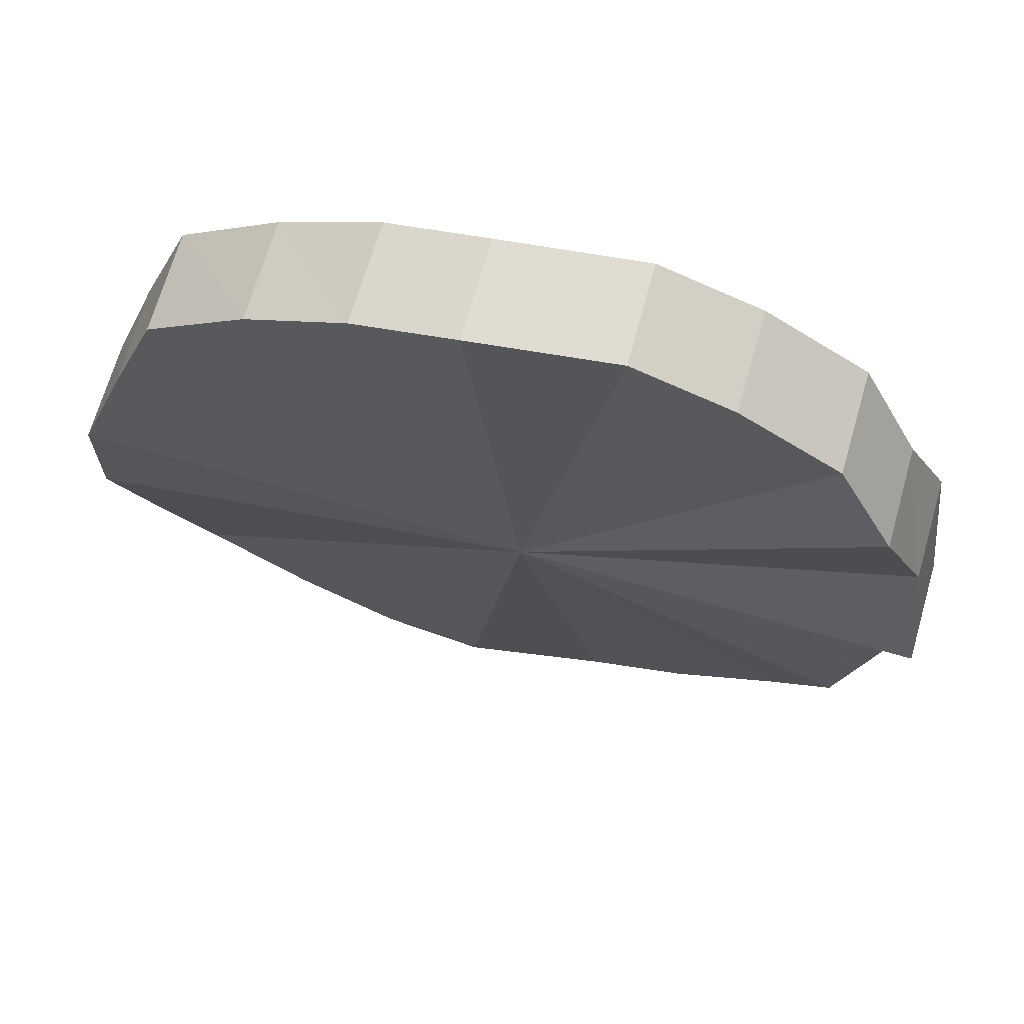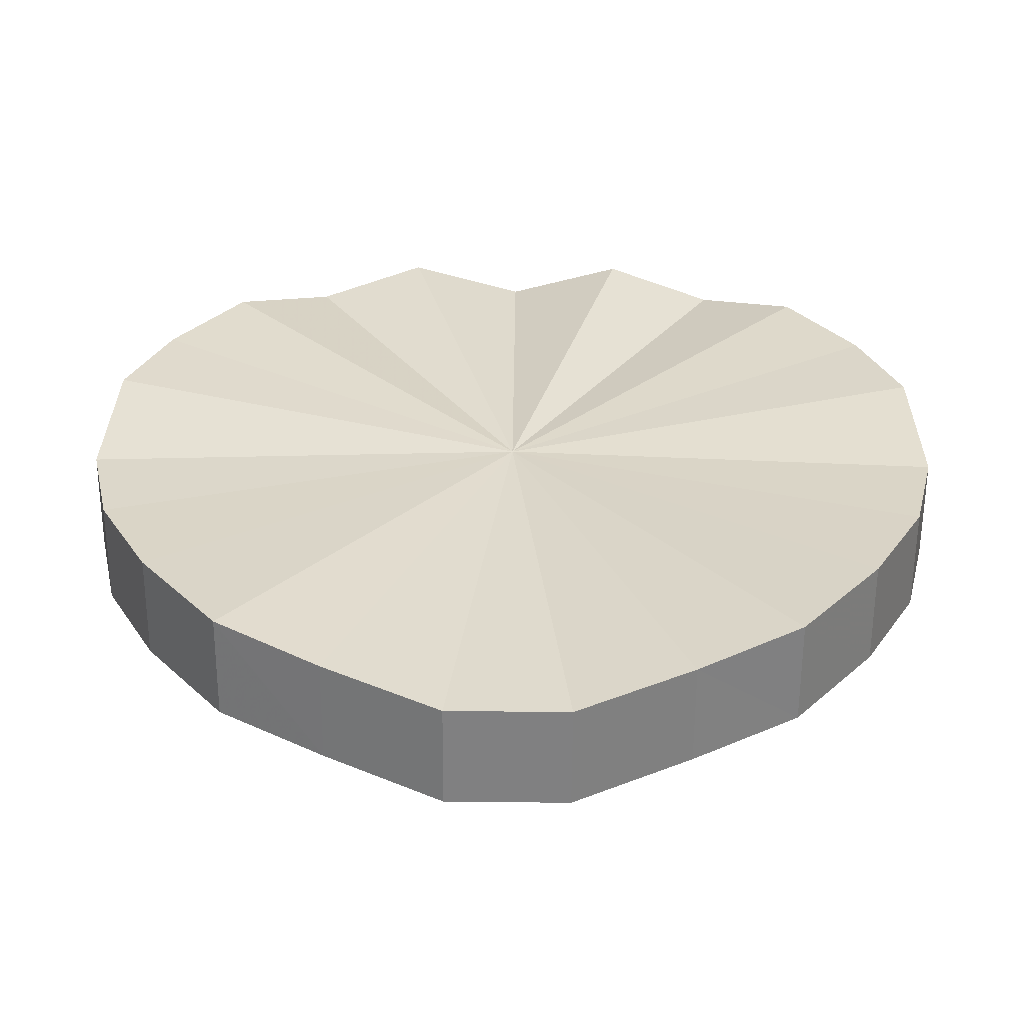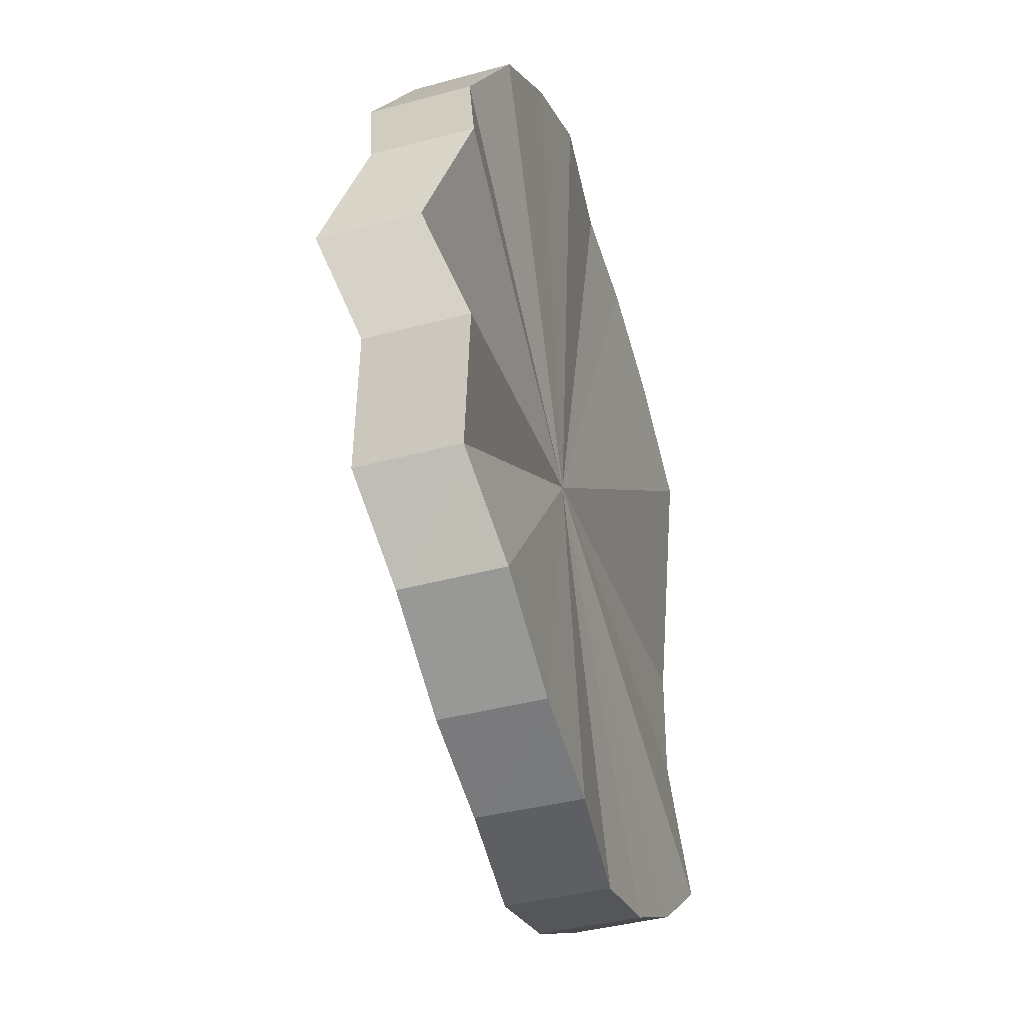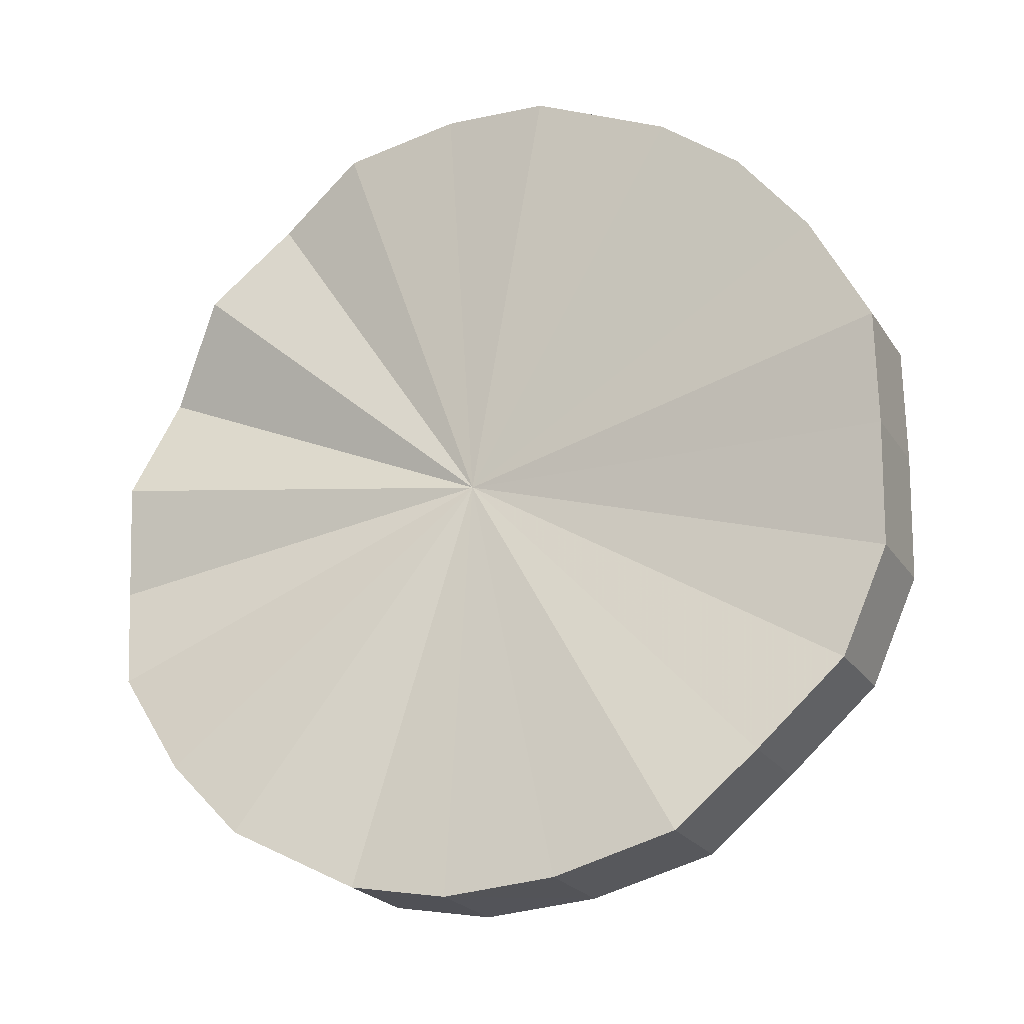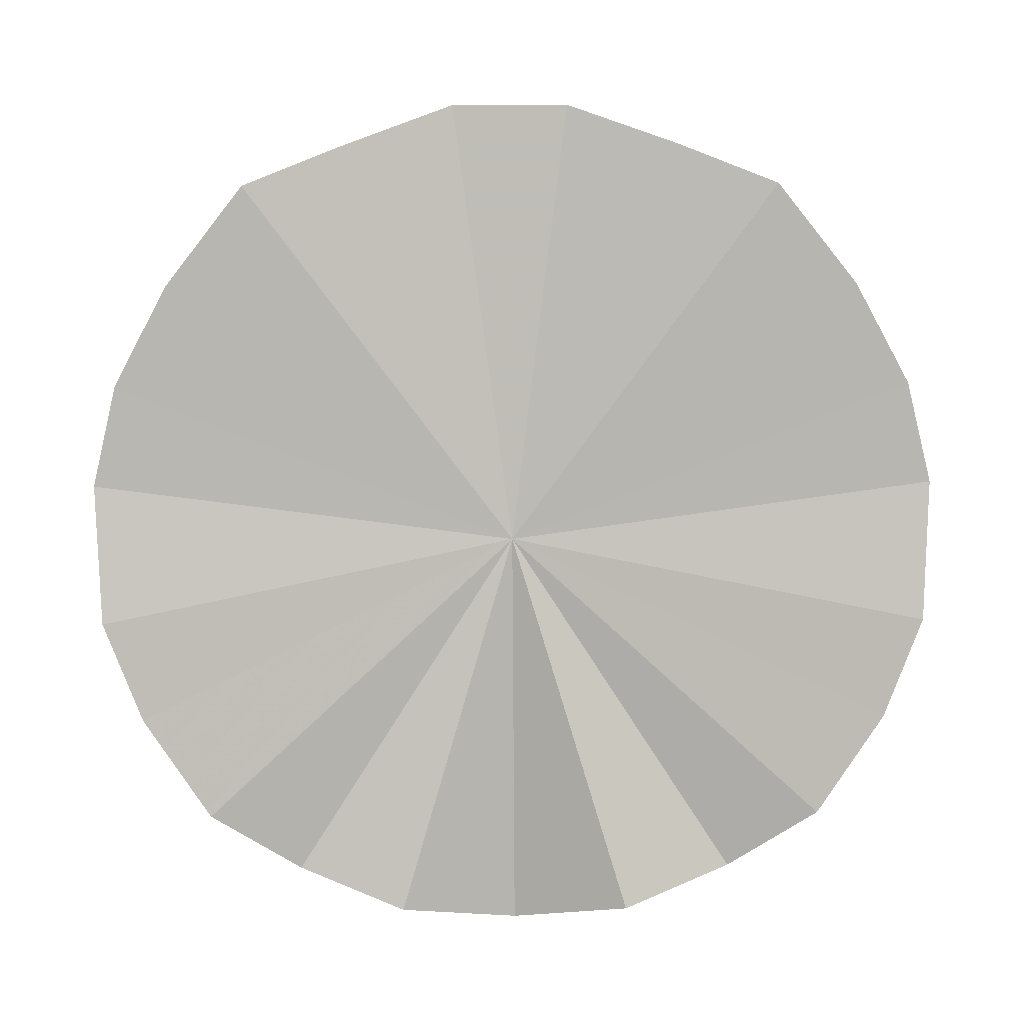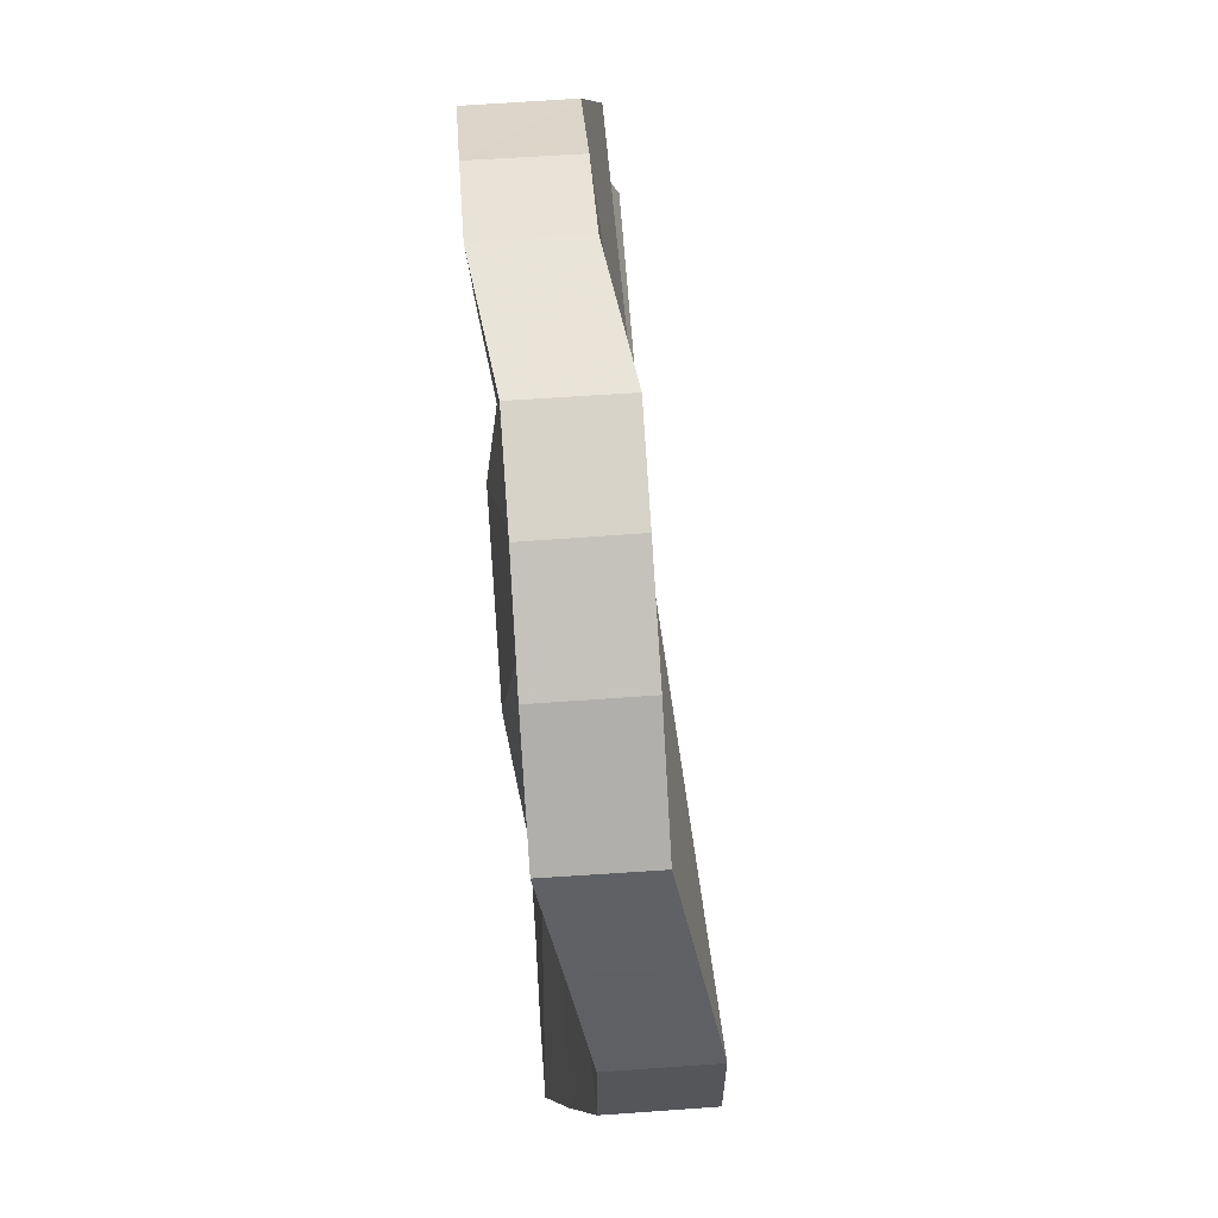
<metadata>
{"format":"obj","ext":"obj","renderer":"f3d","projection":"perspective","resolution":1024,"background":"white","views":[{"elev":69.1,"azim":-10.5,"up":"+Z"},{"elev":56.7,"azim":-89.4,"up":"+Y"},{"elev":-38.7,"azim":82.2,"up":"+Z"},{"elev":78.0,"azim":-158.3,"up":"+Y"},{"elev":70.8,"azim":89.6,"up":"+Y"},{"elev":63.8,"azim":-120.7,"up":"+Z"}]}
</metadata>
<code>
o 4500
v 2163 1868 7.556
v 2163 1868 7.582
v 2163 1868 7.556
v 2163 1868 7.605
v 2163 1868 7.582
v 2163 1868 7.53
v 2163 1868 7.53
v 2163 1868 7.625
v 2163 1868 7.605
v 2163 1868 7.507
v 2163 1868 7.507
v 2163 1868 7.64
v 2163 1868 7.625
v 2163 1868 7.487
v 2163 1868 7.487
v 2163 1868 7.649
v 2163 1868 7.64
v 2163 1868 7.472
v 2163 1868 7.472
v 2163 1868 7.651
v 2163 1868 7.649
v 2163 1868 7.463
v 2163 1868 7.463
v 2163 1868 7.646
v 2163 1868 7.651
v 2163 1868 7.461
v 2163 1868 7.461
v 2163 1868 7.634
v 2163 1868 7.646
v 2163 1868 7.466
v 2163 1868 7.466
v 2163 1868 7.616
v 2163 1868 7.634
v 2163 1868 7.478
v 2163 1868 7.478
v 2163 1868 7.594
v 2163 1868 7.616
v 2163 1868 7.496
v 2163 1868 7.496
v 2163 1868 7.569
v 2163 1868 7.594
v 2163 1868 7.518
v 2163 1868 7.518
v 2163 1868 7.543
v 2163 1868 7.569
v 2163 1868 7.543
v 2163 1868 7.556
v 2163 1868 7.582
v 2163 1868 7.582
v 2163 1868 7.605
v 2163 1868 7.605
v 2163 1868 7.53
v 2163 1868 7.556
v 2163 1868 7.507
v 2163 1868 7.53
v 2163 1868 7.625
v 2163 1868 7.625
v 2163 1868 7.487
v 2163 1868 7.507
v 2163 1868 7.472
v 2163 1868 7.487
v 2163 1868 7.64
v 2163 1868 7.64
v 2163 1868 7.463
v 2163 1868 7.472
v 2163 1868 7.461
v 2163 1868 7.463
v 2163 1868 7.649
v 2163 1868 7.649
v 2163 1868 7.466
v 2163 1868 7.461
v 2163 1868 7.478
v 2163 1868 7.466
v 2163 1868 7.651
v 2163 1868 7.651
v 2163 1868 7.496
v 2163 1868 7.478
v 2163 1868 7.518
v 2163 1868 7.496
v 2163 1868 7.646
v 2163 1868 7.646
v 2163 1868 7.543
v 2163 1868 7.518
v 2163 1868 7.569
v 2163 1868 7.543
v 2163 1868 7.634
v 2163 1868 7.634
v 2163 1868 7.594
v 2163 1868 7.569
v 2163 1868 7.616
v 2163 1868 7.594
v 2163 1868 7.616
v 2163 1868 7.556
v 2163 1868 7.582
v 2163 1868 7.556
v 2163 1868 7.605
v 2163 1868 7.53
v 2163 1868 7.625
v 2163 1868 7.507
v 2163 1868 7.64
v 2163 1868 7.487
v 2163 1868 7.649
v 2163 1868 7.472
v 2163 1868 7.651
v 2163 1868 7.463
v 2163 1868 7.646
v 2163 1868 7.461
v 2163 1868 7.634
v 2163 1868 7.466
v 2163 1868 7.616
v 2163 1868 7.478
v 2163 1868 7.594
v 2163 1868 7.496
v 2163 1868 7.569
v 2163 1868 7.518
v 2163 1868 7.543
v 2163 1868 7.556
v 2163 1868 7.556
v 2163 1868 7.582
v 2163 1868 7.53
v 2163 1868 7.605
v 2163 1868 7.507
v 2163 1868 7.625
v 2163 1868 7.487
v 2163 1868 7.64
v 2163 1868 7.472
v 2163 1868 7.649
v 2163 1868 7.463
v 2163 1868 7.651
v 2163 1868 7.461
v 2163 1868 7.646
v 2163 1868 7.466
v 2163 1868 7.634
v 2163 1868 7.478
v 2163 1868 7.616
v 2163 1868 7.496
v 2163 1868 7.594
v 2163 1868 7.518
v 2163 1868 7.569
v 2163 1868 7.543
f 1 2 3
f 2 4 5
f 6 1 7
f 4 8 9
f 10 6 11
f 8 12 13
f 14 10 15
f 12 16 17
f 18 14 19
f 16 20 21
f 22 18 23
f 20 24 25
f 26 22 27
f 24 28 29
f 30 26 31
f 28 32 33
f 34 30 35
f 32 36 37
f 38 34 39
f 36 40 41
f 42 38 43
f 40 44 45
f 44 42 46
f 47 48 49
f 49 50 51
f 52 53 47
f 54 55 52
f 51 56 57
f 58 59 54
f 60 61 58
f 57 62 63
f 64 65 60
f 66 67 64
f 63 68 69
f 70 71 66
f 72 73 70
f 69 74 75
f 76 77 72
f 78 79 76
f 75 80 81
f 82 83 78
f 84 85 82
f 81 86 87
f 88 89 84
f 90 91 88
f 87 92 90
f 93 94 95
f 93 96 94
f 93 95 97
f 93 98 96
f 93 97 99
f 93 100 98
f 93 99 101
f 93 102 100
f 93 101 103
f 93 104 102
f 93 103 105
f 93 106 104
f 93 105 107
f 93 108 106
f 93 107 109
f 93 110 108
f 93 109 111
f 93 112 110
f 93 111 113
f 93 114 112
f 93 113 115
f 93 116 114
f 93 115 116
f 117 118 119
f 117 120 118
f 117 119 121
f 117 122 120
f 117 121 123
f 117 124 122
f 117 123 125
f 117 126 124
f 117 125 127
f 117 128 126
f 117 127 129
f 117 130 128
f 117 129 131
f 117 132 130
f 117 131 133
f 117 134 132
f 117 133 135
f 117 136 134
f 117 135 137
f 117 138 136
f 117 137 139
f 117 140 138
f 117 139 140

</code>
